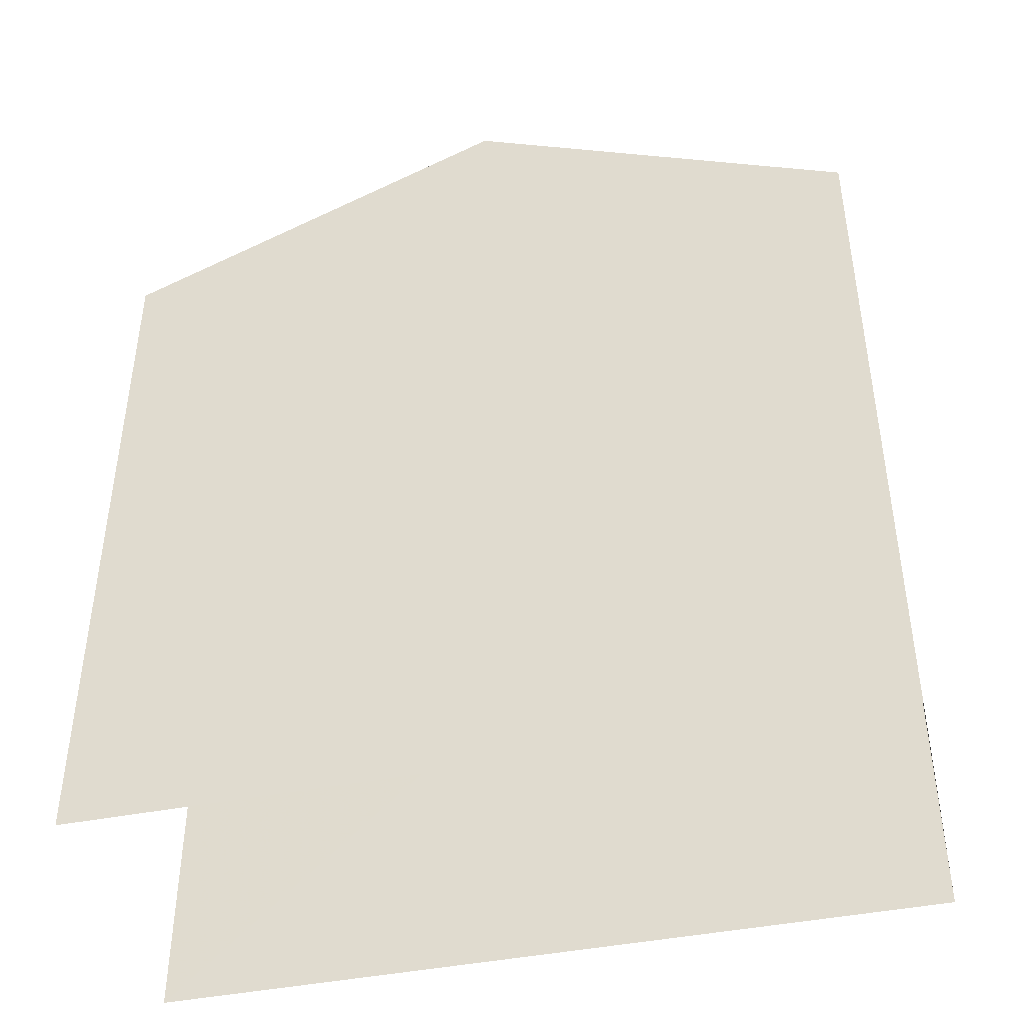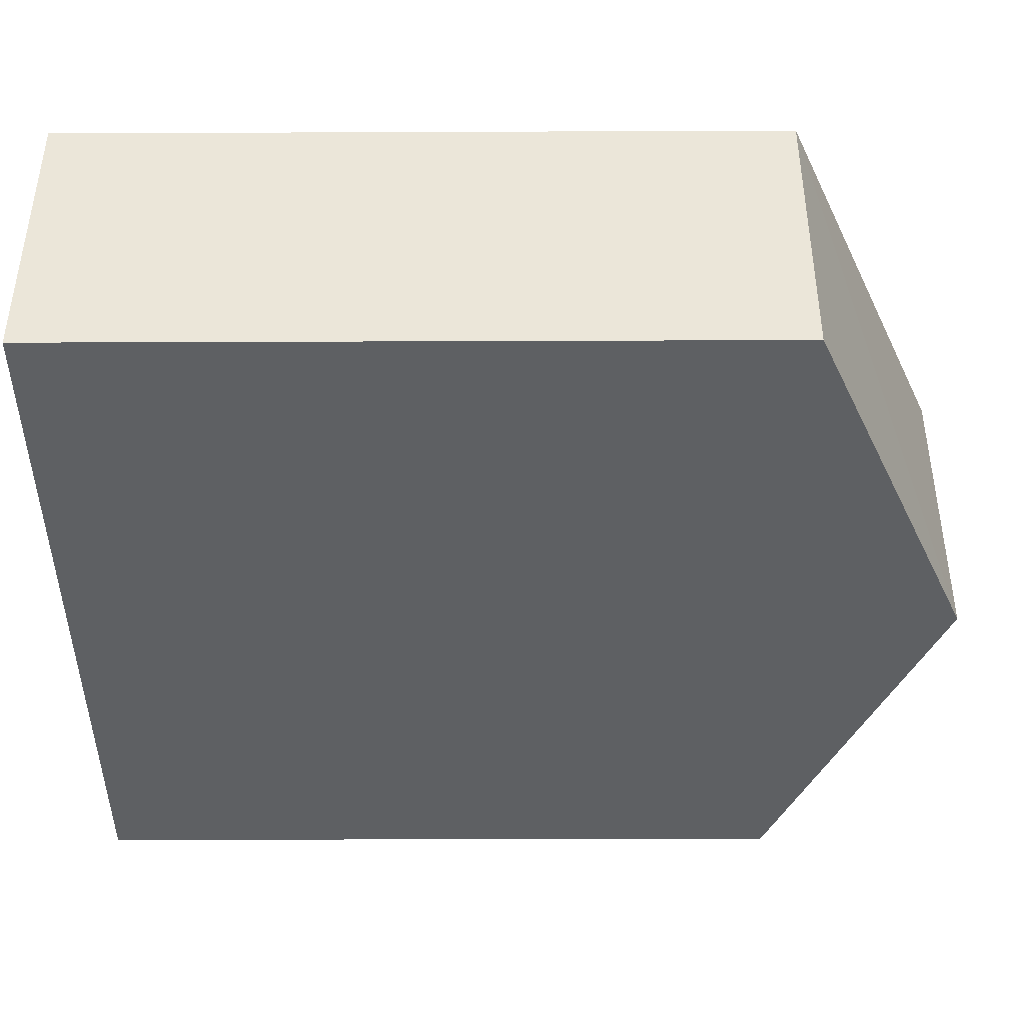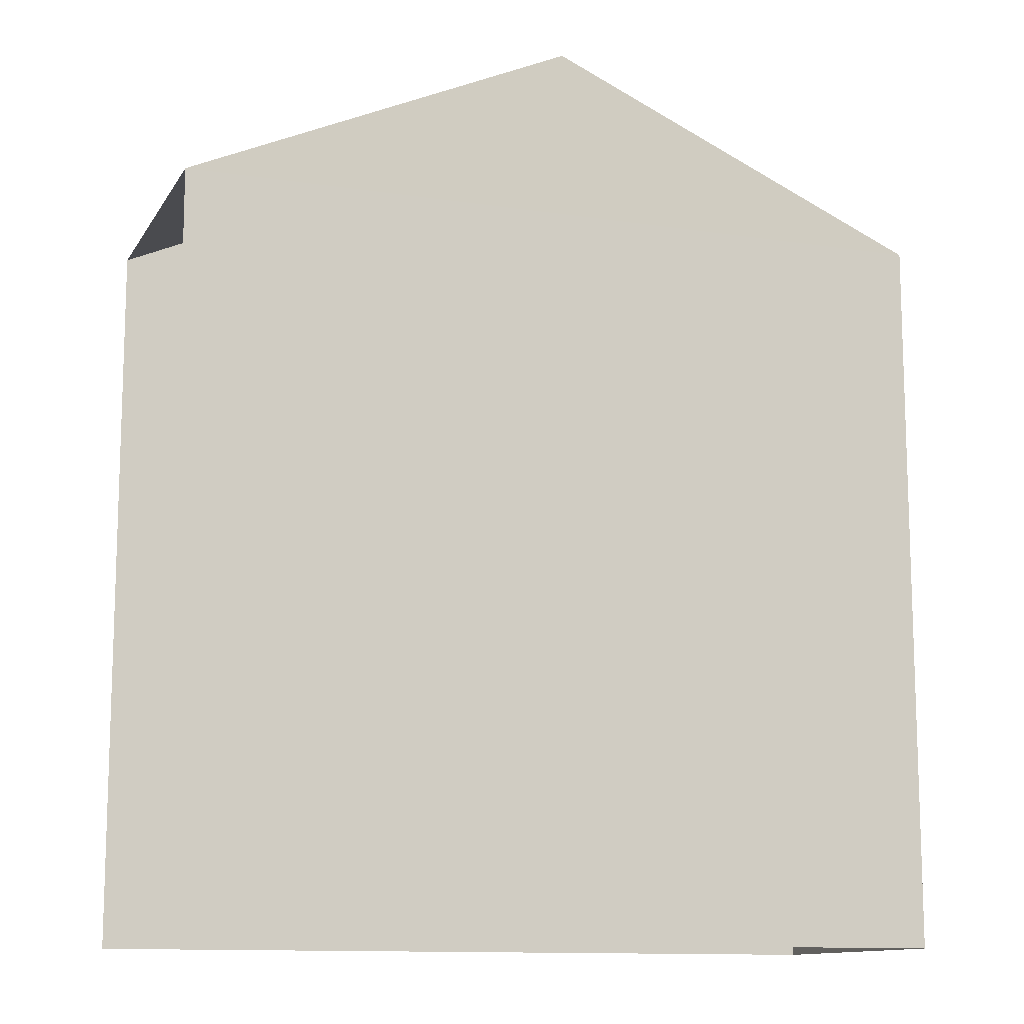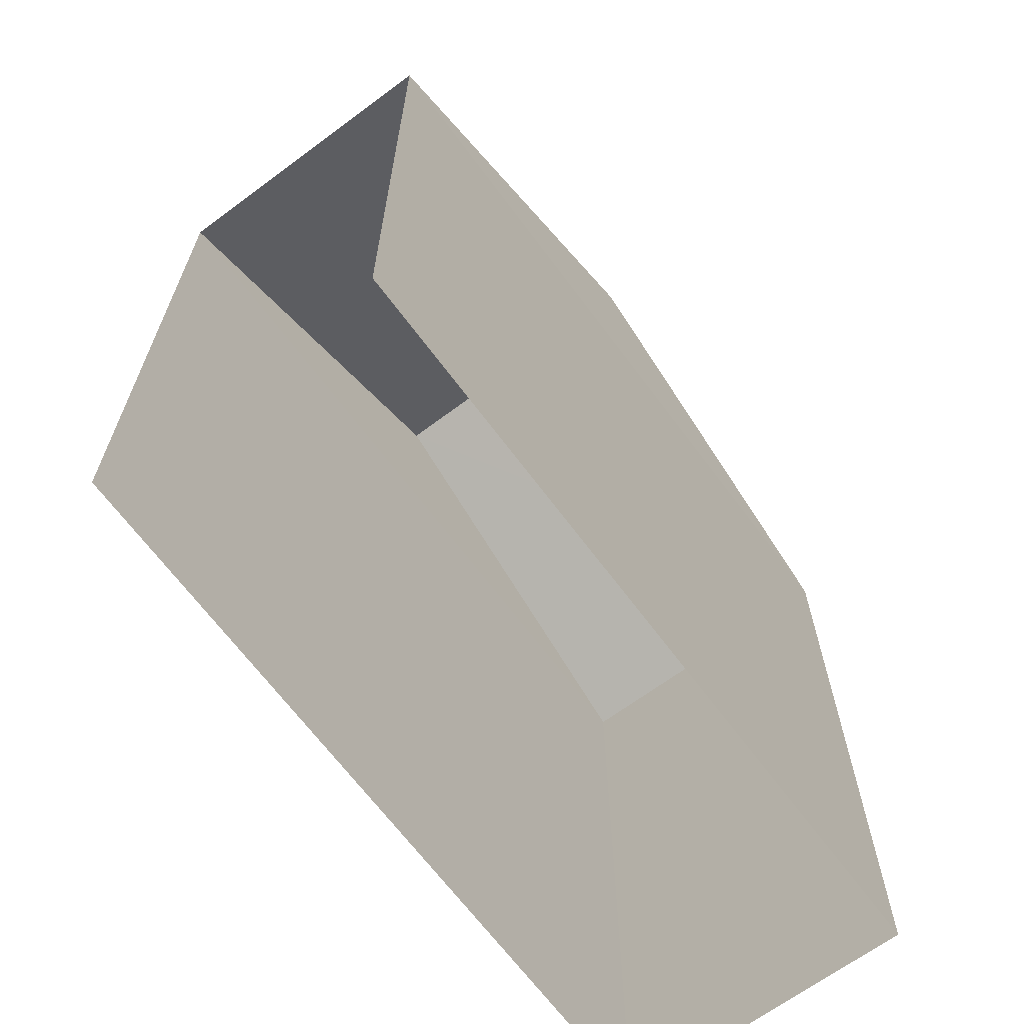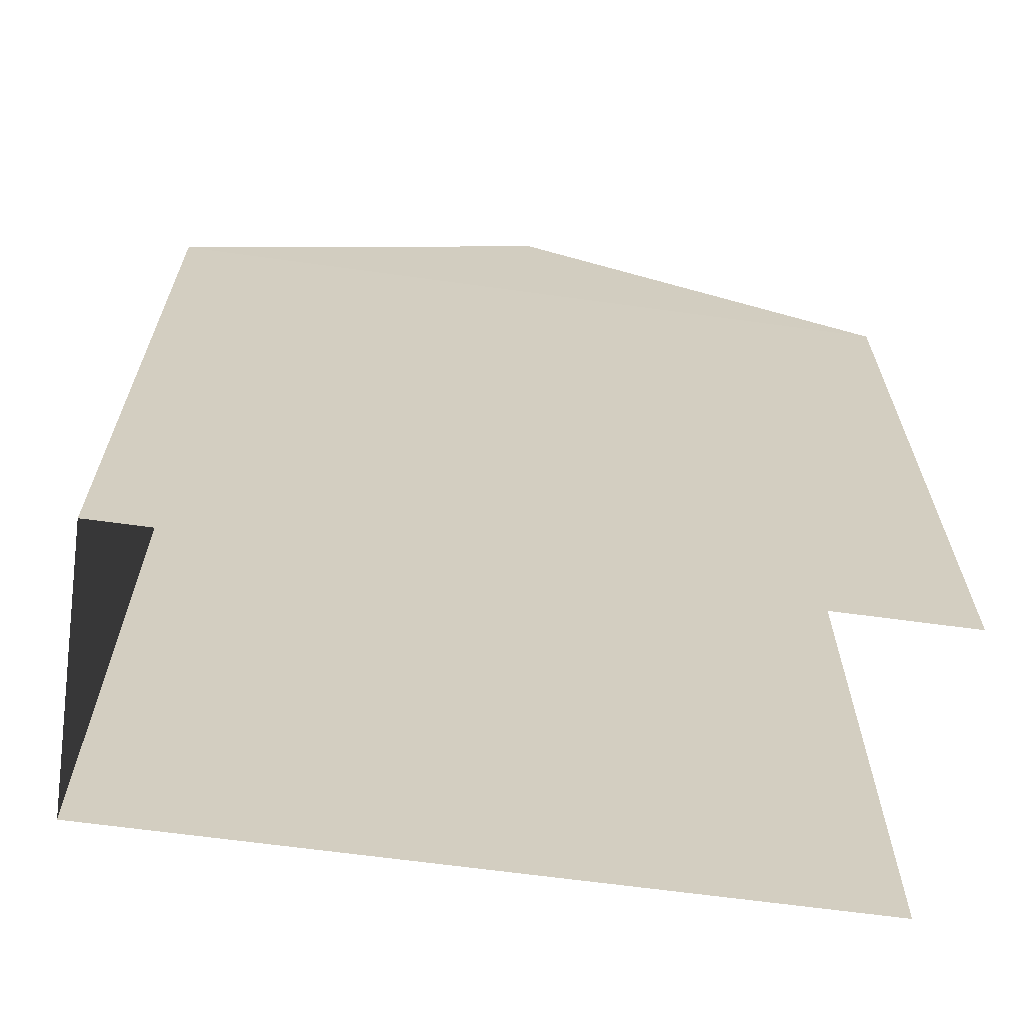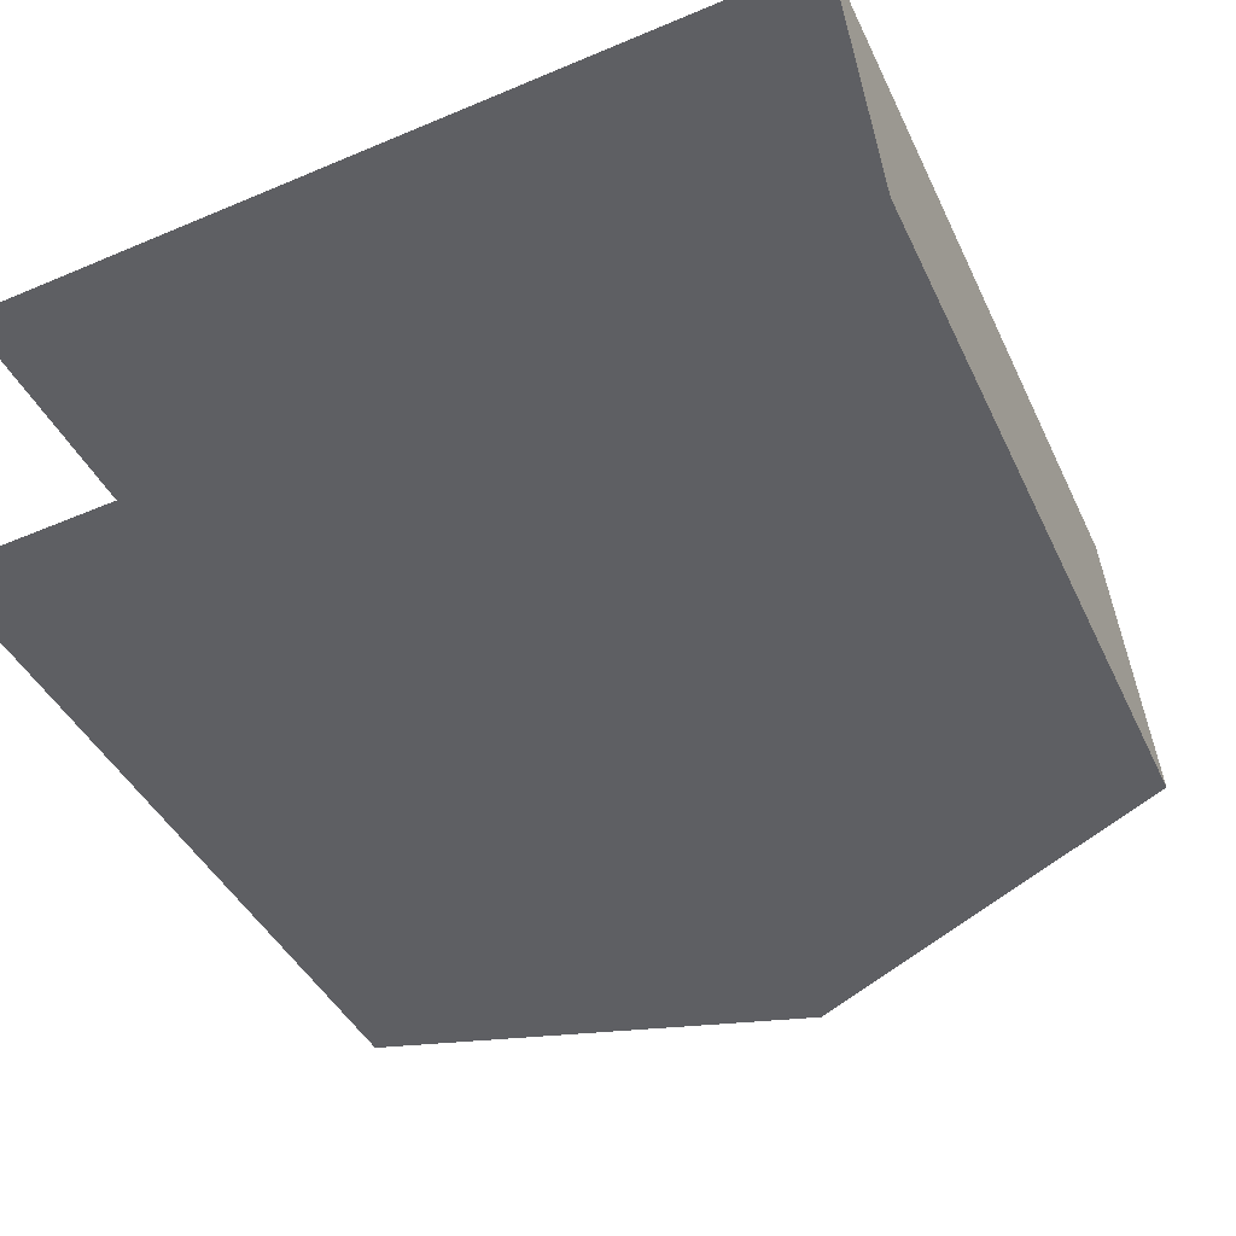
<metadata>
{"format":"obj","ext":"obj","renderer":"f3d","projection":"perspective","resolution":1024,"background":"white","views":[{"elev":-44.4,"azim":-172.6,"up":"+Z"},{"elev":-37.2,"azim":-89.6,"up":"+Y"},{"elev":-12.1,"azim":154.9,"up":"+Z"},{"elev":-66.7,"azim":121.3,"up":"+Z"},{"elev":-65.6,"azim":-13.1,"up":"+Z"},{"elev":-41.1,"azim":-156.5,"up":"+Y"}]}
</metadata>
<code>
v -3.737e+05 -1.033e+05 28
v -3.737e+05 -1.033e+05 28
v -3.737e+05 -1.033e+05 28
v -3.737e+05 -1.033e+05 28
v -3.737e+05 -1.033e+05 40.05
v -3.737e+05 -1.033e+05 37.76
v -3.737e+05 -1.033e+05 40.05
v -3.737e+05 -1.033e+05 37.76
v -3.737e+05 -1.033e+05 37.77
v -3.737e+05 -1.033e+05 37.77
f 1 2 3
f 4 1 3
f 8 3 2
f 6 8 2
f 5 6 7
f 5 8 6
f 9 10 5
f 7 9 5
f 4 3 10
f 10 8 5
f 10 3 8
f 6 2 9
f 6 9 7
f 2 1 9
f 10 1 4
f 10 9 1

</code>
